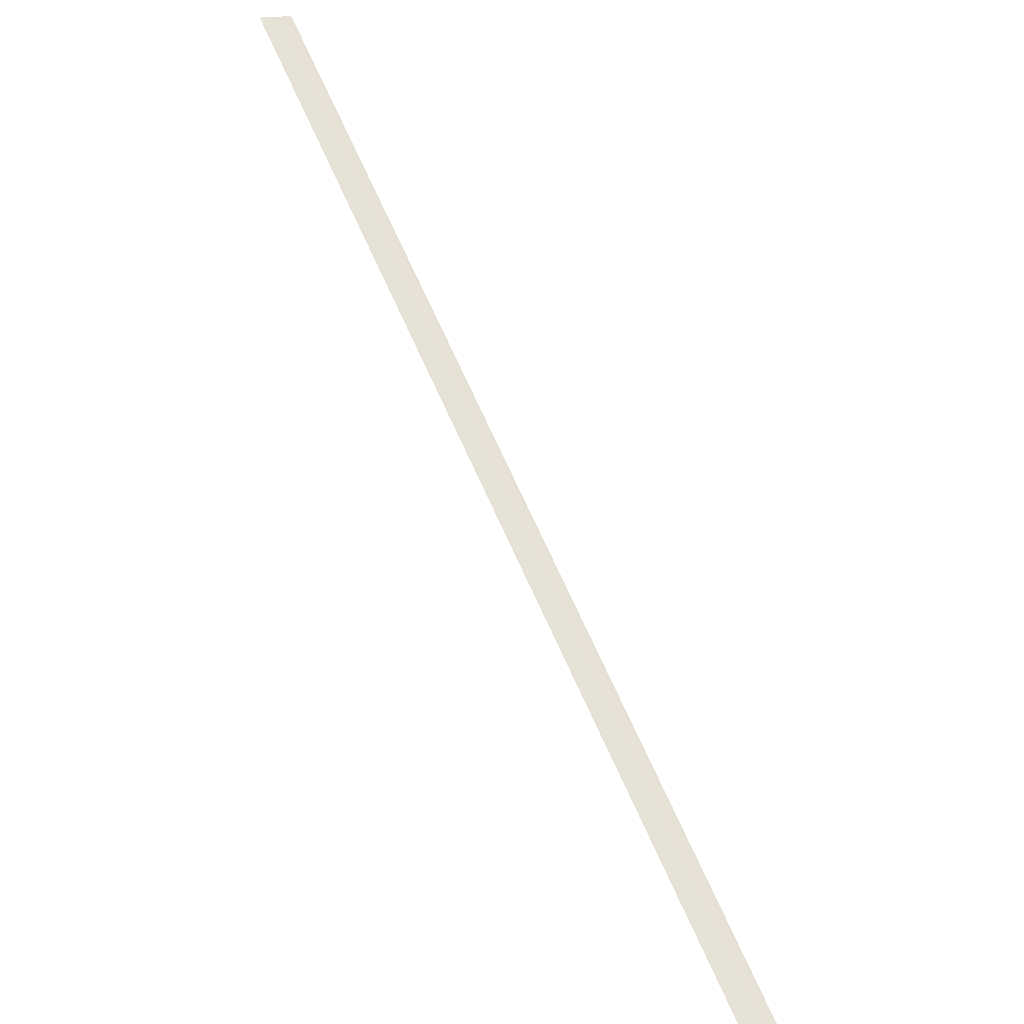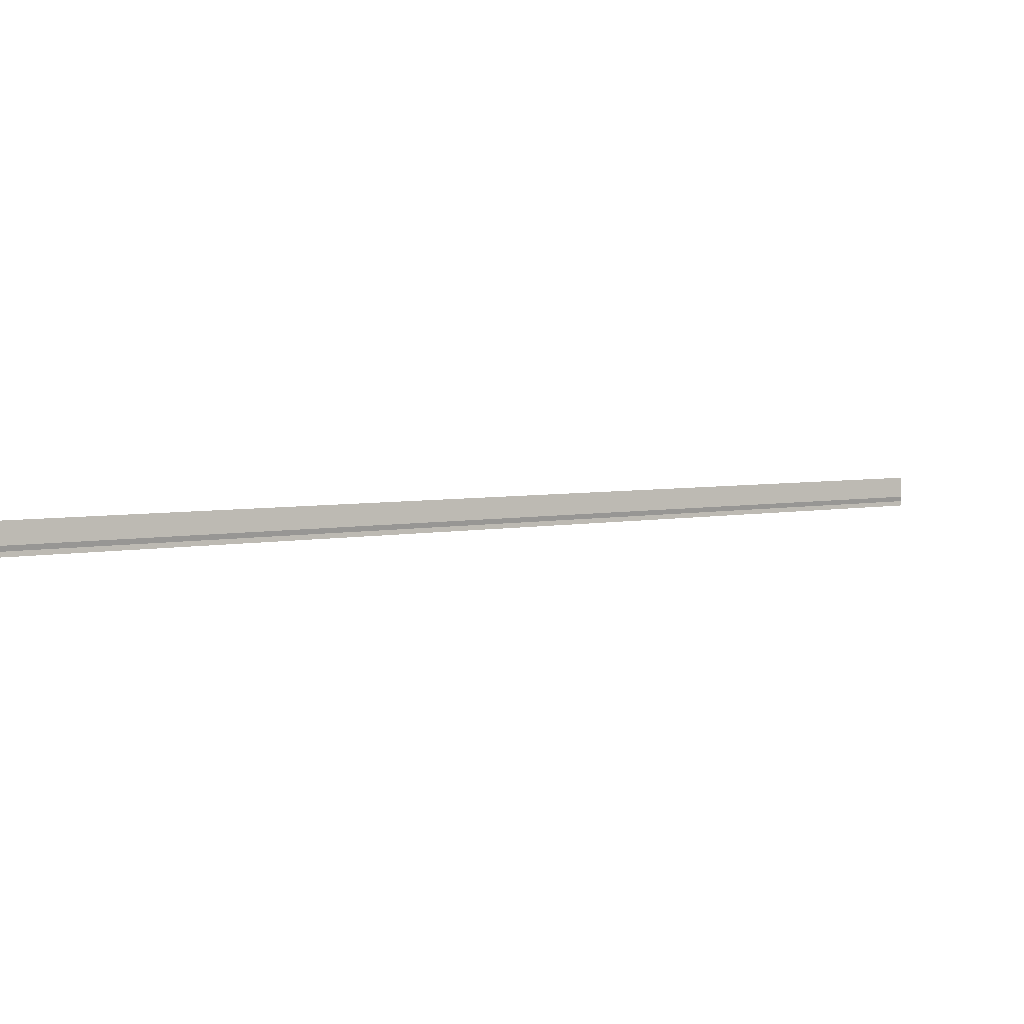
<metadata>
{"format":"obj","ext":"obj","renderer":"f3d","projection":"perspective","resolution":1024,"background":"white","views":[{"elev":15.0,"azim":55.6,"up":"+Y"},{"elev":4.5,"azim":-78.9,"up":"+Z"}]}
</metadata>
<code>
o 17781
v 2213 1876 14.95
v 2213 1876 14.95
v 2213 1876 14.95
v 2213 1876 14.95
v 2213 1876 14.95
v 2213 1876 14.95
v 2213 1876 14.95
v 2213 1876 14.95
v 2213 1876 14.95
v 2213 1876 14.95
v 2213 1876 14.95
v 2213 1876 14.95
v 2213 1876 14.95
v 2213 1876 14.95
v 2213 1876 14.95
v 2213 1876 14.96
v 2213 1876 14.96
v 2213 1876 14.96
v 2213 1876 14.96
v 2213 1876 14.96
v 2213 1876 14.96
v 2213 1876 14.96
v 2213 1876 14.95
v 2213 1876 14.95
v 2213 1876 14.95
v 2213 1876 14.95
v 2213 1876 14.95
v 2213 1876 14.95
v 2213 1876 14.95
v 2213 1876 14.95
v 2213 1876 14.95
v 2213 1876 14.95
v 2213 1876 14.95
v 2213 1876 14.95
v 2213 1876 14.95
v 2213 1876 14.95
v 2213 1876 14.95
v 2213 1876 14.96
v 2213 1876 14.96
v 2213 1876 14.96
v 2213 1876 14.96
v 2213 1876 14.96
v 2213 1876 14.96
v 2213 1876 14.96
v 2213 1876 14.96
f 1 2 3
f 1 4 3
f 5 2 6
f 5 7 6
f 8 7 9
f 9 10 11
f 6 10 11
f 6 12 13
f 3 12 13
f 3 14 15
f 16 14 15
f 17 4 16
f 17 18 16
f 19 18 20
f 16 21 22
f 20 21 22
f 23 24 25
f 23 26 25
f 27 24 28
f 27 29 28
f 28 30 31
f 28 32 33
f 25 32 33
f 25 34 35
f 36 34 35
f 37 26 36
f 37 38 36
f 36 39 40
f 41 39 40
f 42 38 41
f 42 43 41
f 41 44 45

</code>
